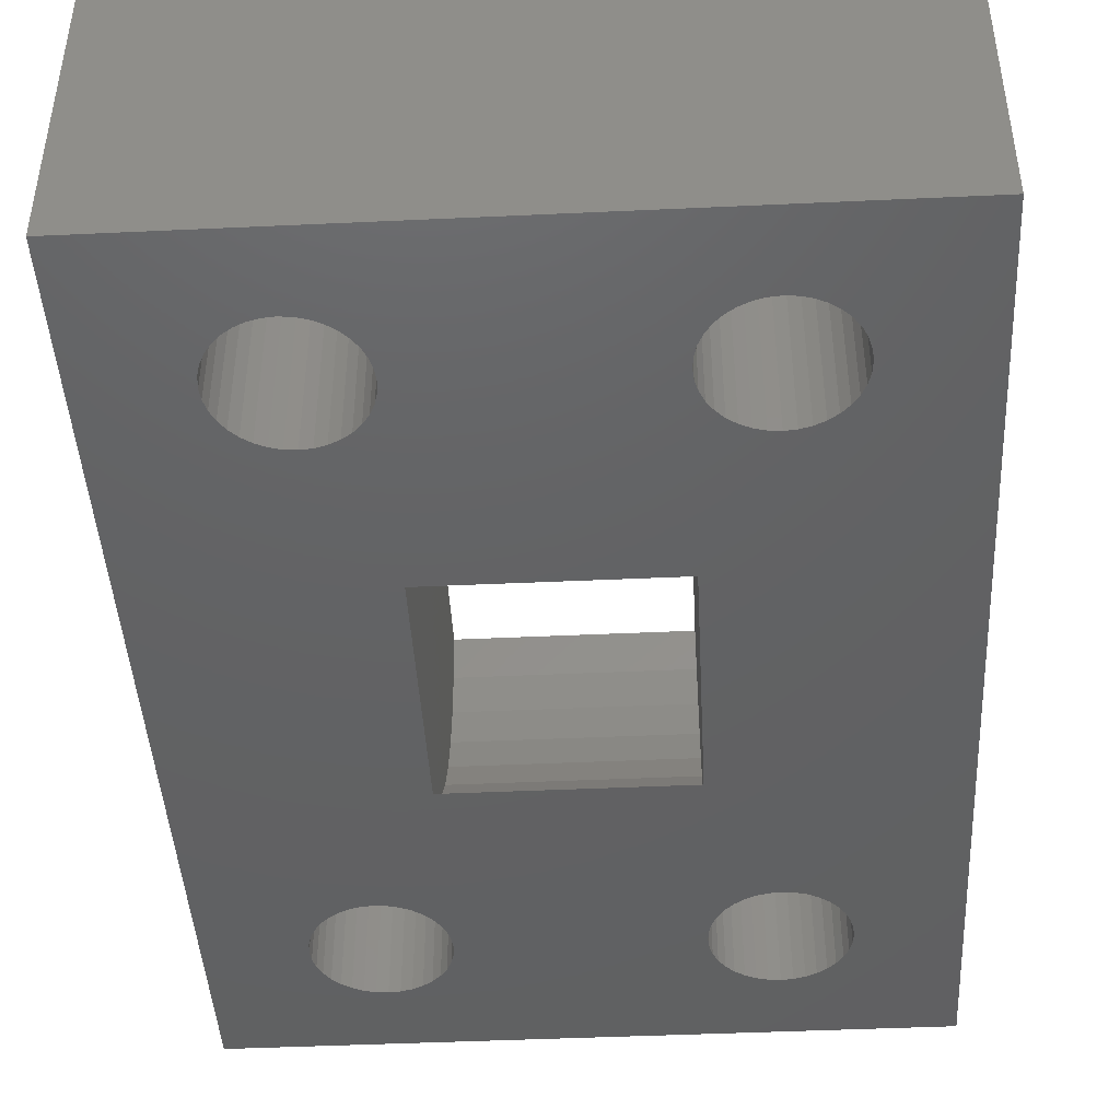
<metadata>
{"format":"stl","ext":"stl","renderer":"f3d","projection":"perspective","resolution":1024,"background":"white","views":[{"elev":-44.3,"azim":3.1,"up":"+Z"}]}
</metadata>
<code>
# stl→obj: 488 verts, 1000 faces
v 3 15 9
v 3 14.65 8.97
v 3 12.11 9
v 3 14.32 8.879
v 3 14 8.732
v 3 13.71 8.532
v 3 13.47 8.286
v 3 13.27 8
v 3 13.12 7.684
v 3 10.96 7
v 3 13.03 7.347
v 3 13 7
v 3 13.03 6.653
v 3 13.12 6.316
v 3 13.27 6
v 3 13.47 5.714
v 3 12.98 3.5
v 3 13.71 5.468
v 3 14 5.268
v 3 14.32 5.121
v 3 14.65 5.03
v 3 15 5
v 3 17.02 3.5
v 3 15.35 5.03
v 3 15.68 5.121
v 3 16 5.268
v 3 16.29 5.468
v 3 16.53 5.714
v 3 19.04 7
v 3 16.73 6
v 3 16.88 6.316
v 3 16.97 6.653
v 3 17 7
v 3 16.97 7.347
v 3 16.88 7.684
v 3 17.89 9
v 3 16.73 8
v 3 16.53 8.286
v 3 16.29 8.532
v 3 16 8.732
v 3 15.68 8.879
v 3 15.35 8.97
v -1.793e-15 12.11 9
v -1.622e-15 10.96 7
v -2.52e-15 17.02 3.5
v -2.819e-15 19.04 7
v -1.921e-15 12.98 3.5
v -2.648e-15 17.89 9
v -4.93e-31 0 9
v 21 2.204e-15 9
v 5.347 2.53 9
v 5 2.5 9
v 4.653 2.53 9
v 4.316 2.621 9
v 4 2.768 9
v 3.714 2.968 9
v 3.468 3.214 9
v 3.268 3.5 9
v 3.121 3.816 9
v 3.03 4.153 9
v 3 4.5 9
v 3.03 4.847 9
v 3.121 5.184 9
v 3.268 5.5 9
v 3.468 5.786 9
v 3.714 6.032 9
v 4 6.232 9
v 4.316 6.379 9
v 4.653 6.47 9
v 7 7.254 9
v 5 6.5 9
v 5.347 6.47 9
v 5.684 6.379 9
v 6 6.232 9
v 6.286 6.032 9
v 6.532 5.786 9
v 6.732 5.5 9
v 14.27 5.5 9
v 14.12 5.184 9
v 14 7.254 9
v 14.47 5.786 9
v 14.71 6.032 9
v 15 6.232 9
v 15.32 6.379 9
v 15.65 6.47 9
v 16 6.5 9
v 16.35 6.47 9
v 21 15 9
v 14 15 9
v 15.65 2.53 9
v 5.684 2.621 9
v 16 2.5 9
v 16.35 2.53 9
v 16.68 2.621 9
v 17 2.768 9
v 17.29 2.968 9
v 17.53 3.214 9
v 17.73 3.5 9
v 17.88 3.816 9
v 17.97 4.153 9
v 18 4.5 9
v 17.97 4.847 9
v 17.88 5.184 9
v 17.73 5.5 9
v 17.53 5.786 9
v 15.32 2.621 9
v 6 2.768 9
v 15 2.768 9
v 6.286 2.968 9
v 14.71 2.968 9
v 6.532 3.214 9
v 6.879 5.184 9
v 14.03 4.847 9
v 6.97 4.847 9
v 14 4.5 9
v 7 4.5 9
v 14.03 4.153 9
v 6.97 4.153 9
v 14.12 3.816 9
v 6.879 3.816 9
v 14.27 3.5 9
v 6.732 3.5 9
v 14.47 3.214 9
v 16.68 6.379 9
v 17 6.232 9
v 17.29 6.032 9
v 7 15 9
v -4.93e-31 0 0
v -4.441e-15 30 0
v -4.441e-15 30 9
v 7 11.13 0
v 7 10.03 0.73
v 14 11.13 0
v 14 10.03 0.73
v 7 9.07 1.63
v 14 9.07 1.63
v 7 8.27 2.675
v 14 8.27 2.675
v 7 7.652 3.838
v 14 7.652 3.838
v 7 7.232 5.086
v 14 7.232 5.086
v 7 7.024 6.386
v 14 7.024 6.386
v 14 7.031 7.702
v 7 7.031 7.702
v 7 15 5
v 7 14.65 5.03
v 7 14.32 5.121
v 7 14 5.268
v 7 13.71 5.468
v 7 13.47 5.714
v 7 13.27 6
v 7 13.12 6.316
v 7 13.03 6.653
v 7 13 7
v 7 13.03 7.347
v 7 13.12 7.684
v 7 13.27 8
v 7 13.47 8.286
v 7 13.71 8.532
v 7 14 8.732
v 7 14.32 8.879
v 7 14.65 8.97
v 7 18.87 0
v 7 19.97 0.73
v 7 20.93 1.63
v 7 15.35 5.03
v 7 21.73 2.675
v 7 15.68 5.121
v 7 16 5.268
v 7 22.35 3.838
v 7 16.29 5.468
v 7 22.77 5.086
v 7 16.53 5.714
v 7 16.73 6
v 7 22.98 6.386
v 7 16.88 6.316
v 7 16.97 6.653
v 7 17 7
v 7 22.97 7.702
v 7 16.97 7.347
v 7 16.88 7.684
v 7 16.73 8
v 7 22.75 9
v 7 16.53 8.286
v 7 16.29 8.532
v 7 15.35 8.97
v 7 15.68 8.879
v 7 16 8.732
v 21 15.35 8.97
v 14 15.35 8.97
v 21 15.68 8.879
v 14 15.68 8.879
v 21 16 8.732
v 14 16 8.732
v 21 16.29 8.532
v 14 16.29 8.532
v 21 16.53 8.286
v 14 16.53 8.286
v 21 16.73 8
v 14 16.73 8
v 21 16.88 7.684
v 14 16.88 7.684
v 21 16.97 7.347
v 14 16.97 7.347
v 21 17 7
v 14 17 7
v 21 16.97 6.653
v 14 16.97 6.653
v 21 16.88 6.316
v 14 16.88 6.316
v 21 16.73 6
v 14 16.73 6
v 21 16.53 5.714
v 14 16.53 5.714
v 21 16.29 5.468
v 14 16.29 5.468
v 21 16 5.268
v 14 16 5.268
v 21 15.68 5.121
v 14 15.68 5.121
v 21 15.35 5.03
v 14 15.35 5.03
v 21 15 5
v 14 15 5
v 21 14.65 5.03
v 14 14.65 5.03
v 21 14.32 5.121
v 14 14.32 5.121
v 21 14 5.268
v 14 14 5.268
v 21 13.71 5.468
v 14 13.71 5.468
v 21 13.47 5.714
v 14 13.47 5.714
v 21 13.27 6
v 14 13.27 6
v 21 13.12 6.316
v 14 13.12 6.316
v 21 13.03 6.653
v 14 13.03 6.653
v 21 13 7
v 14 13 7
v 21 13.03 7.347
v 14 13.03 7.347
v 21 13.12 7.684
v 14 13.12 7.684
v 21 13.27 8
v 14 13.27 8
v 21 13.47 8.286
v 14 13.47 8.286
v 21 13.71 8.532
v 14 13.71 8.532
v 21 14 8.732
v 14 14 8.732
v 21 14.32 8.879
v 14 14.32 8.879
v 21 14.65 8.97
v 14 14.65 8.97
v 14 19.97 0.73
v 14 18.87 0
v 14 20.93 1.63
v 14 21.73 2.675
v 14 22.35 3.838
v 14 22.77 5.086
v 14 22.98 6.386
v 14 22.97 7.702
v 14 22.75 9
v 4.653 23.53 9
v 5 23.5 9
v 4.316 23.62 9
v 4 23.77 9
v 3.714 23.97 9
v 3.468 24.21 9
v 3.268 24.5 9
v 3.121 24.82 9
v 3.03 25.15 9
v 3 25.5 9
v 3.03 25.85 9
v 3.121 26.18 9
v 3.268 26.5 9
v 3.468 26.79 9
v 3.714 27.03 9
v 4 27.23 9
v 4.316 27.38 9
v 4.653 27.47 9
v 5 27.5 9
v 5.347 27.47 9
v 15.65 27.47 9
v 15.32 27.38 9
v 5.684 27.38 9
v 15 27.23 9
v 6 27.23 9
v 14.71 27.03 9
v 6.286 27.03 9
v 14.47 26.79 9
v 6.532 26.79 9
v 14.27 26.5 9
v 6.732 26.5 9
v 14.12 26.18 9
v 6.879 26.18 9
v 14.03 25.85 9
v 6.97 25.85 9
v 14 25.5 9
v 7 25.5 9
v 14.03 25.15 9
v 6.97 25.15 9
v 14.12 24.82 9
v 6.879 24.82 9
v 14.27 24.5 9
v 6.732 24.5 9
v 14.47 24.21 9
v 14.71 23.97 9
v 15 23.77 9
v 15.32 23.62 9
v 15.65 23.53 9
v 16 23.5 9
v 16.35 23.53 9
v 17.97 25.85 9
v 18 25.5 9
v 21 30 9
v 17.88 26.18 9
v 17.73 26.5 9
v 16 27.5 9
v 16.35 27.47 9
v 16.68 27.38 9
v 17 27.23 9
v 17.29 27.03 9
v 17.53 26.79 9
v 17.97 25.15 9
v 17.88 24.82 9
v 17.73 24.5 9
v 17.53 24.21 9
v 17.29 23.97 9
v 17 23.77 9
v 16.68 23.62 9
v 6.532 24.21 9
v 6.286 23.97 9
v 6 23.77 9
v 5.684 23.62 9
v 5.347 23.53 9
v 21 30 0
v 21 2.204e-15 0
v 17.97 4.847 0
v 17.88 5.184 0
v 17.73 5.5 0
v 17.53 5.786 0
v 17.29 6.032 0
v 17 6.232 0
v 16.68 6.379 0
v 16.35 6.47 0
v 16 6.5 0
v 15.65 6.47 0
v 15.32 6.379 0
v 15 6.232 0
v 14.71 6.032 0
v 14.47 5.786 0
v 14.27 5.5 0
v 14.12 5.184 0
v 14.03 4.847 0
v 14 4.5 0
v 14.03 4.153 0
v 14.12 3.816 0
v 14.27 3.5 0
v 14.47 3.214 0
v 14.71 2.968 0
v 15 2.768 0
v 15.32 2.621 0
v 15.65 2.53 0
v 16 2.5 0
v 16.35 2.53 0
v 16.68 2.621 0
v 17 2.768 0
v 17.29 2.968 0
v 17.53 3.214 0
v 17.73 3.5 0
v 17.88 3.816 0
v 17.97 4.153 0
v 18 4.5 0
v 6.97 25.85 0
v 6.879 26.18 0
v 6.732 26.5 0
v 6.532 26.79 0
v 6.286 27.03 0
v 6 27.23 0
v 5.684 27.38 0
v 5.347 27.47 0
v 5 27.5 0
v 4.653 27.47 0
v 4.316 27.38 0
v 4 27.23 0
v 3.714 27.03 0
v 3.468 26.79 0
v 3.268 26.5 0
v 3.121 26.18 0
v 3.03 25.85 0
v 3 25.5 0
v 3.03 25.15 0
v 3.121 24.82 0
v 3.268 24.5 0
v 3.468 24.21 0
v 3.714 23.97 0
v 4 23.77 0
v 4.316 23.62 0
v 4.653 23.53 0
v 5 23.5 0
v 5.347 23.53 0
v 5.684 23.62 0
v 6 23.77 0
v 6.286 23.97 0
v 6.532 24.21 0
v 6.732 24.5 0
v 6.879 24.82 0
v 6.97 25.15 0
v 7 25.5 0
v 6.97 4.847 0
v 6.879 5.184 0
v 6.732 5.5 0
v 6.532 5.786 0
v 6.286 6.032 0
v 6 6.232 0
v 5.684 6.379 0
v 5.347 6.47 0
v 5 6.5 0
v 4.653 6.47 0
v 4.316 6.379 0
v 4 6.232 0
v 3.714 6.032 0
v 3.468 5.786 0
v 3.268 5.5 0
v 3.121 5.184 0
v 3.03 4.847 0
v 3 4.5 0
v 3.03 4.153 0
v 3.121 3.816 0
v 3.268 3.5 0
v 3.468 3.214 0
v 3.714 2.968 0
v 4 2.768 0
v 4.316 2.621 0
v 4.653 2.53 0
v 5 2.5 0
v 5.347 2.53 0
v 5.684 2.621 0
v 6 2.768 0
v 6.286 2.968 0
v 6.532 3.214 0
v 6.732 3.5 0
v 6.879 3.816 0
v 6.97 4.153 0
v 7 4.5 0
v 17.97 25.85 0
v 17.88 26.18 0
v 17.73 26.5 0
v 17.53 26.79 0
v 17.29 27.03 0
v 17 27.23 0
v 16.68 27.38 0
v 16.35 27.47 0
v 16 27.5 0
v 15.65 27.47 0
v 15.32 27.38 0
v 15 27.23 0
v 14.71 27.03 0
v 14.47 26.79 0
v 14.27 26.5 0
v 14.12 26.18 0
v 14.03 25.85 0
v 14 25.5 0
v 14.03 25.15 0
v 14.12 24.82 0
v 14.27 24.5 0
v 14.47 24.21 0
v 14.71 23.97 0
v 15 23.77 0
v 15.32 23.62 0
v 15.65 23.53 0
v 16 23.5 0
v 16.35 23.53 0
v 16.68 23.62 0
v 17 23.77 0
v 17.29 23.97 0
v 17.53 24.21 0
v 17.73 24.5 0
v 17.88 24.82 0
v 17.97 25.15 0
v 18 25.5 0
f 1 2 3
f 3 2 4
f 5 3 4
f 5 6 3
f 3 6 7
f 8 3 7
f 8 9 3
f 3 9 10
f 10 9 11
f 12 10 11
f 12 13 10
f 10 13 14
f 15 10 14
f 15 16 10
f 10 16 17
f 17 16 18
f 19 17 18
f 19 20 17
f 17 20 21
f 22 17 21
f 22 23 17
f 22 24 23
f 23 24 25
f 26 23 25
f 26 27 23
f 23 27 28
f 29 28 30
f 31 29 30
f 31 32 29
f 29 32 33
f 34 29 33
f 34 35 29
f 29 35 36
f 36 35 37
f 38 36 37
f 38 39 36
f 36 39 40
f 41 36 40
f 41 42 36
f 36 42 1
f 29 23 28
f 3 10 43
f 43 10 44
f 23 29 45
f 45 29 46
f 17 23 47
f 47 23 45
f 10 17 44
f 44 17 47
f 48 46 36
f 36 46 29
f 49 50 51
f 52 49 51
f 52 53 49
f 49 53 54
f 55 49 54
f 55 56 49
f 49 56 57
f 58 49 57
f 58 59 49
f 49 59 60
f 61 49 60
f 61 62 49
f 49 62 43
f 43 62 63
f 64 43 63
f 64 65 43
f 43 65 66
f 67 43 66
f 67 68 43
f 43 68 3
f 3 68 69
f 70 69 71
f 72 70 71
f 72 73 70
f 70 73 74
f 75 70 74
f 75 76 70
f 70 76 77
f 78 77 79
f 78 70 77
f 78 80 70
f 78 81 80
f 80 81 82
f 83 80 82
f 83 84 80
f 80 84 85
f 86 80 85
f 86 87 80
f 80 87 88
f 89 80 88
f 51 90 91
f 51 50 90
f 90 50 92
f 92 50 93
f 93 50 94
f 94 50 95
f 95 50 96
f 96 50 97
f 97 50 98
f 98 50 99
f 99 50 100
f 100 50 101
f 101 50 102
f 102 50 103
f 103 50 88
f 104 88 105
f 104 103 88
f 91 106 107
f 91 90 106
f 107 108 109
f 107 106 108
f 109 110 111
f 109 108 110
f 77 112 79
f 79 112 113
f 113 112 114
f 115 114 116
f 117 116 118
f 119 118 120
f 121 120 122
f 123 122 111
f 110 123 111
f 123 121 122
f 121 119 120
f 119 117 118
f 117 115 116
f 115 113 114
f 87 124 88
f 88 124 125
f 126 88 125
f 126 105 88
f 1 3 127
f 127 3 70
f 70 3 69
f 43 44 49
f 49 44 128
f 128 44 47
f 45 128 47
f 45 129 128
f 45 46 129
f 129 46 130
f 130 46 48
f 131 132 133
f 133 132 134
f 134 132 135
f 136 135 137
f 138 137 139
f 140 139 141
f 142 141 143
f 144 143 145
f 144 142 143
f 143 146 145
f 145 146 70
f 80 145 70
f 142 140 141
f 140 138 139
f 138 136 137
f 136 134 135
f 132 131 147
f 135 147 148
f 137 148 149
f 150 137 149
f 150 139 137
f 150 151 139
f 139 151 141
f 141 151 152
f 153 141 152
f 153 143 141
f 153 154 143
f 143 154 155
f 156 143 155
f 156 146 143
f 156 157 146
f 146 157 158
f 159 146 158
f 159 70 146
f 159 160 70
f 70 160 161
f 162 70 161
f 162 163 70
f 70 163 164
f 127 70 164
f 131 165 147
f 147 165 166
f 167 147 166
f 167 168 147
f 167 169 168
f 168 169 170
f 170 169 171
f 171 169 172
f 173 172 174
f 175 174 176
f 175 173 174
f 174 177 176
f 176 177 178
f 178 177 179
f 179 177 180
f 180 177 181
f 182 181 183
f 182 180 181
f 183 181 184
f 184 181 185
f 186 185 187
f 186 184 185
f 127 188 185
f 185 188 189
f 190 185 189
f 190 187 185
f 173 171 172
f 137 135 148
f 135 132 147
f 88 89 191
f 191 89 192
f 193 192 194
f 195 194 196
f 197 196 198
f 199 198 200
f 201 200 202
f 203 202 204
f 205 204 206
f 207 206 208
f 209 208 210
f 211 210 212
f 213 212 214
f 215 214 216
f 217 216 218
f 219 218 220
f 221 220 222
f 223 222 224
f 225 224 226
f 227 226 228
f 229 228 230
f 231 230 232
f 233 232 234
f 235 234 236
f 237 236 238
f 239 238 240
f 241 240 242
f 243 242 244
f 245 244 246
f 247 246 248
f 249 248 250
f 251 250 252
f 253 252 254
f 255 254 256
f 257 256 258
f 259 258 260
f 88 260 89
f 88 259 260
f 259 257 258
f 257 255 256
f 255 253 254
f 253 251 252
f 251 249 250
f 249 247 248
f 247 245 246
f 245 243 244
f 243 241 242
f 241 239 240
f 239 237 238
f 237 235 236
f 235 233 234
f 233 231 232
f 231 229 230
f 229 227 228
f 227 225 226
f 225 223 224
f 223 221 222
f 221 219 220
f 219 217 218
f 217 215 216
f 215 213 214
f 213 211 212
f 211 209 210
f 209 207 208
f 207 205 206
f 205 203 204
f 203 201 202
f 201 199 200
f 199 197 198
f 197 195 196
f 195 193 194
f 193 191 192
f 261 262 226
f 263 226 224
f 264 224 222
f 220 264 222
f 220 265 264
f 220 218 265
f 265 218 266
f 266 218 216
f 214 266 216
f 214 267 266
f 214 212 267
f 267 212 210
f 208 267 210
f 208 268 267
f 208 206 268
f 268 206 204
f 202 268 204
f 202 269 268
f 202 200 269
f 269 200 198
f 196 269 198
f 196 194 269
f 269 194 192
f 89 269 192
f 262 133 226
f 226 133 134
f 136 226 134
f 136 228 226
f 136 138 228
f 228 138 230
f 230 138 232
f 232 138 140
f 234 140 142
f 236 142 238
f 236 234 142
f 142 144 238
f 238 144 240
f 240 144 242
f 242 144 244
f 244 144 145
f 246 145 248
f 246 244 145
f 248 145 250
f 250 145 80
f 252 80 254
f 252 250 80
f 89 260 80
f 80 260 258
f 256 80 258
f 256 254 80
f 234 232 140
f 264 263 224
f 263 261 226
f 165 262 166
f 166 262 261
f 167 261 263
f 169 263 264
f 172 264 265
f 174 265 266
f 177 266 267
f 181 267 268
f 185 268 269
f 185 181 268
f 181 177 267
f 177 174 266
f 174 172 265
f 172 169 264
f 169 167 263
f 167 166 261
f 127 1 188
f 188 1 42
f 189 42 41
f 190 41 40
f 187 40 39
f 186 39 38
f 184 38 37
f 183 37 35
f 182 35 34
f 180 34 33
f 179 33 32
f 178 32 31
f 176 31 30
f 175 30 28
f 173 28 27
f 171 27 26
f 170 26 25
f 168 25 24
f 147 24 22
f 148 22 21
f 149 21 20
f 150 20 19
f 151 19 18
f 152 18 16
f 153 16 15
f 154 15 14
f 155 14 13
f 156 13 12
f 157 12 11
f 158 11 9
f 159 9 8
f 160 8 7
f 161 7 6
f 162 6 5
f 163 5 4
f 164 4 2
f 127 2 1
f 127 164 2
f 164 163 4
f 163 162 5
f 162 161 6
f 161 160 7
f 160 159 8
f 159 158 9
f 158 157 11
f 157 156 12
f 156 155 13
f 155 154 14
f 154 153 15
f 153 152 16
f 152 151 18
f 151 150 19
f 150 149 20
f 149 148 21
f 148 147 22
f 147 168 24
f 168 170 25
f 170 171 26
f 171 173 27
f 173 175 28
f 175 176 30
f 176 178 31
f 178 179 32
f 179 180 33
f 180 182 34
f 182 183 35
f 183 184 37
f 184 186 38
f 186 187 39
f 187 190 40
f 190 189 41
f 189 188 42
f 1 127 36
f 36 127 185
f 270 185 271
f 270 36 185
f 270 272 36
f 36 272 48
f 48 272 273
f 274 48 273
f 274 275 48
f 48 275 276
f 277 48 276
f 277 278 48
f 48 278 130
f 130 278 279
f 280 130 279
f 280 281 130
f 130 281 282
f 283 130 282
f 283 284 130
f 130 284 285
f 286 130 285
f 286 287 130
f 130 287 288
f 289 130 288
f 289 290 130
f 289 291 290
f 289 292 291
f 291 292 293
f 293 292 294
f 295 294 296
f 297 296 298
f 299 298 300
f 301 300 302
f 303 302 304
f 305 304 306
f 307 306 308
f 309 308 310
f 311 310 312
f 269 312 185
f 269 311 312
f 269 313 311
f 269 314 313
f 269 315 314
f 269 316 315
f 269 317 316
f 269 318 317
f 269 319 318
f 269 88 319
f 269 89 88
f 320 321 322
f 323 322 324
f 323 320 322
f 130 290 322
f 322 290 325
f 326 322 325
f 326 327 322
f 322 327 328
f 329 322 328
f 329 330 322
f 322 330 324
f 321 331 322
f 322 331 88
f 88 331 332
f 333 88 332
f 333 334 88
f 88 334 335
f 336 88 335
f 336 337 88
f 88 337 319
f 311 309 310
f 309 307 308
f 307 305 306
f 305 303 304
f 303 301 302
f 301 299 300
f 299 297 298
f 297 295 296
f 295 293 294
f 312 338 185
f 185 338 339
f 340 185 339
f 340 341 185
f 185 341 342
f 271 185 342
f 88 191 322
f 322 191 193
f 195 322 193
f 195 197 322
f 322 197 199
f 201 322 199
f 201 203 322
f 322 203 205
f 207 322 205
f 207 209 322
f 322 209 211
f 213 322 211
f 213 215 322
f 322 215 343
f 343 215 217
f 219 343 217
f 219 221 343
f 343 221 223
f 225 343 223
f 225 344 343
f 225 227 344
f 344 227 229
f 231 344 229
f 231 233 344
f 344 233 235
f 50 235 237
f 239 50 237
f 239 241 50
f 50 241 243
f 245 50 243
f 245 247 50
f 50 247 249
f 251 50 249
f 251 253 50
f 50 253 255
f 257 50 255
f 257 259 50
f 50 259 88
f 50 344 235
f 130 322 129
f 129 322 343
f 50 49 344
f 344 49 128
f 102 345 101
f 102 346 345
f 102 103 346
f 346 103 347
f 347 103 104
f 348 104 105
f 349 105 126
f 350 126 125
f 351 125 124
f 352 124 87
f 353 87 86
f 354 86 85
f 355 85 84
f 356 84 83
f 357 83 82
f 358 82 81
f 359 81 78
f 360 78 79
f 361 79 113
f 362 113 115
f 363 115 117
f 364 117 119
f 365 119 121
f 366 121 123
f 367 123 110
f 368 110 108
f 369 108 106
f 370 106 90
f 371 90 92
f 372 92 93
f 373 93 94
f 374 94 95
f 375 95 96
f 376 96 97
f 377 97 98
f 378 98 99
f 379 99 100
f 380 100 101
f 345 380 101
f 380 379 100
f 379 378 99
f 378 377 98
f 377 376 97
f 376 375 96
f 375 374 95
f 374 373 94
f 373 372 93
f 372 371 92
f 371 370 90
f 370 369 106
f 369 368 108
f 368 367 110
f 367 366 123
f 366 365 121
f 365 364 119
f 364 363 117
f 363 362 115
f 362 361 113
f 361 360 79
f 360 359 78
f 359 358 81
f 358 357 82
f 357 356 83
f 356 355 84
f 355 354 85
f 354 353 86
f 353 352 87
f 352 351 124
f 351 350 125
f 350 349 126
f 349 348 105
f 348 347 104
f 304 381 306
f 304 382 381
f 304 302 382
f 382 302 383
f 383 302 300
f 384 300 298
f 385 298 296
f 386 296 294
f 387 294 292
f 388 292 289
f 389 289 288
f 390 288 287
f 391 287 286
f 392 286 285
f 393 285 284
f 394 284 283
f 395 283 282
f 396 282 281
f 397 281 280
f 398 280 279
f 399 279 278
f 400 278 277
f 401 277 276
f 402 276 275
f 403 275 274
f 404 274 273
f 405 273 272
f 406 272 270
f 407 270 271
f 408 271 342
f 409 342 341
f 410 341 340
f 411 340 339
f 412 339 338
f 413 338 312
f 414 312 310
f 415 310 308
f 416 308 306
f 381 416 306
f 416 415 308
f 415 414 310
f 414 413 312
f 413 412 338
f 412 411 339
f 411 410 340
f 410 409 341
f 409 408 342
f 408 407 271
f 407 406 270
f 406 405 272
f 405 404 273
f 404 403 274
f 403 402 275
f 402 401 276
f 401 400 277
f 400 399 278
f 399 398 279
f 398 397 280
f 397 396 281
f 396 395 282
f 395 394 283
f 394 393 284
f 393 392 285
f 392 391 286
f 391 390 287
f 390 389 288
f 389 388 289
f 388 387 292
f 387 386 294
f 386 385 296
f 385 384 298
f 384 383 300
f 114 417 116
f 114 418 417
f 114 112 418
f 418 112 419
f 419 112 77
f 420 77 76
f 421 76 75
f 422 75 74
f 423 74 73
f 424 73 72
f 425 72 71
f 426 71 69
f 427 69 68
f 428 68 67
f 429 67 66
f 430 66 65
f 431 65 64
f 432 64 63
f 433 63 62
f 434 62 61
f 435 61 60
f 436 60 59
f 437 59 58
f 438 58 57
f 439 57 56
f 440 56 55
f 441 55 54
f 442 54 53
f 443 53 52
f 444 52 51
f 445 51 91
f 446 91 107
f 447 107 109
f 448 109 111
f 449 111 122
f 450 122 120
f 451 120 118
f 452 118 116
f 417 452 116
f 452 451 118
f 451 450 120
f 450 449 122
f 449 448 111
f 448 447 109
f 447 446 107
f 446 445 91
f 445 444 51
f 444 443 52
f 443 442 53
f 442 441 54
f 441 440 55
f 440 439 56
f 439 438 57
f 438 437 58
f 437 436 59
f 436 435 60
f 435 434 61
f 434 433 62
f 433 432 63
f 432 431 64
f 431 430 65
f 430 429 66
f 429 428 67
f 428 427 68
f 427 426 69
f 426 425 71
f 425 424 72
f 424 423 73
f 423 422 74
f 422 421 75
f 421 420 76
f 420 419 77
f 320 453 321
f 320 454 453
f 320 323 454
f 454 323 455
f 455 323 324
f 456 324 330
f 457 330 329
f 458 329 328
f 459 328 327
f 460 327 326
f 461 326 325
f 462 325 290
f 463 290 291
f 464 291 293
f 465 293 295
f 466 295 297
f 467 297 299
f 468 299 301
f 469 301 303
f 470 303 305
f 471 305 307
f 472 307 309
f 473 309 311
f 474 311 313
f 475 313 314
f 476 314 315
f 477 315 316
f 478 316 317
f 479 317 318
f 480 318 319
f 481 319 337
f 482 337 336
f 483 336 335
f 484 335 334
f 485 334 333
f 486 333 332
f 487 332 331
f 488 331 321
f 453 488 321
f 488 487 331
f 487 486 332
f 486 485 333
f 485 484 334
f 484 483 335
f 483 482 336
f 482 481 337
f 481 480 319
f 480 479 318
f 479 478 317
f 478 477 316
f 477 476 315
f 476 475 314
f 475 474 313
f 474 473 311
f 473 472 309
f 472 471 307
f 471 470 305
f 470 469 303
f 469 468 301
f 468 467 299
f 467 466 297
f 466 465 295
f 465 464 293
f 464 463 291
f 463 462 290
f 462 461 325
f 461 460 326
f 460 459 327
f 459 458 328
f 458 457 329
f 457 456 330
f 456 455 324
f 482 483 262
f 481 262 480
f 481 482 262
f 413 414 165
f 412 165 411
f 412 413 165
f 427 428 131
f 426 131 425
f 426 427 131
f 359 360 133
f 358 133 357
f 358 359 133
f 487 488 343
f 486 343 344
f 485 344 346
f 347 485 346
f 347 484 485
f 347 483 484
f 347 348 483
f 483 348 349
f 262 349 133
f 262 483 349
f 488 453 343
f 343 453 454
f 455 343 454
f 455 456 343
f 343 456 457
f 458 343 457
f 458 459 343
f 343 459 460
f 461 343 460
f 461 462 343
f 343 462 388
f 129 388 389
f 390 129 389
f 390 391 129
f 129 391 392
f 393 129 392
f 393 394 129
f 129 394 395
f 396 129 395
f 396 397 129
f 129 397 398
f 399 129 398
f 399 400 129
f 129 400 128
f 128 400 401
f 432 401 431
f 432 128 401
f 432 433 128
f 128 433 434
f 435 128 434
f 435 436 128
f 128 436 437
f 438 128 437
f 438 439 128
f 128 439 440
f 441 128 440
f 441 442 128
f 128 442 443
f 444 128 443
f 444 370 128
f 444 369 370
f 444 445 369
f 369 445 368
f 368 445 446
f 367 446 447
f 366 447 448
f 365 448 449
f 364 449 450
f 363 450 451
f 362 451 452
f 361 452 417
f 360 417 418
f 133 418 131
f 133 360 418
f 388 462 387
f 387 462 463
f 386 463 464
f 385 464 465
f 384 465 466
f 383 466 467
f 382 467 468
f 381 468 469
f 416 469 470
f 415 470 471
f 414 471 472
f 165 472 262
f 165 414 472
f 472 473 262
f 262 473 474
f 475 262 474
f 475 476 262
f 262 476 477
f 478 262 477
f 478 479 262
f 262 479 480
f 485 486 344
f 486 487 343
f 418 419 131
f 131 419 420
f 421 131 420
f 421 422 131
f 131 422 423
f 424 131 423
f 424 425 131
f 428 429 131
f 131 429 165
f 165 429 403
f 404 165 403
f 404 405 165
f 165 405 406
f 407 165 406
f 407 408 165
f 165 408 409
f 410 165 409
f 410 411 165
f 429 430 403
f 403 430 431
f 402 431 401
f 402 403 431
f 416 381 469
f 381 382 468
f 382 383 467
f 383 384 466
f 384 385 465
f 385 386 464
f 386 387 463
f 414 415 471
f 415 416 470
f 379 380 344
f 378 344 377
f 378 379 344
f 380 345 344
f 344 345 346
f 349 350 133
f 133 350 351
f 352 133 351
f 352 353 133
f 133 353 354
f 355 133 354
f 355 356 133
f 133 356 357
f 360 361 417
f 361 362 452
f 362 363 451
f 363 364 450
f 364 365 449
f 365 366 448
f 366 367 447
f 367 368 446
f 128 370 344
f 344 370 371
f 372 344 371
f 372 373 344
f 344 373 374
f 375 344 374
f 375 376 344
f 344 376 377
f 129 343 388

</code>
